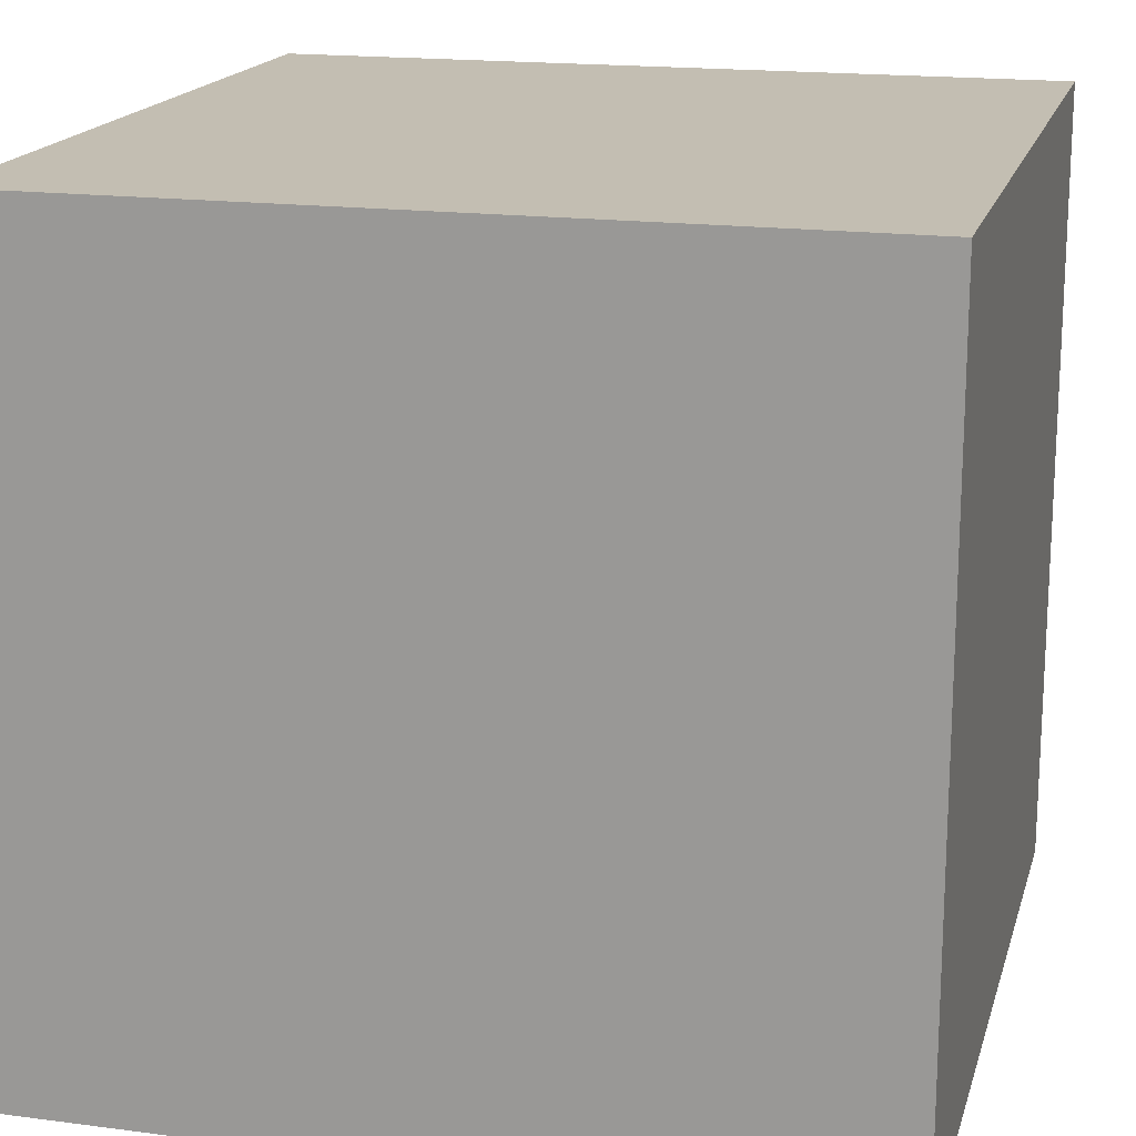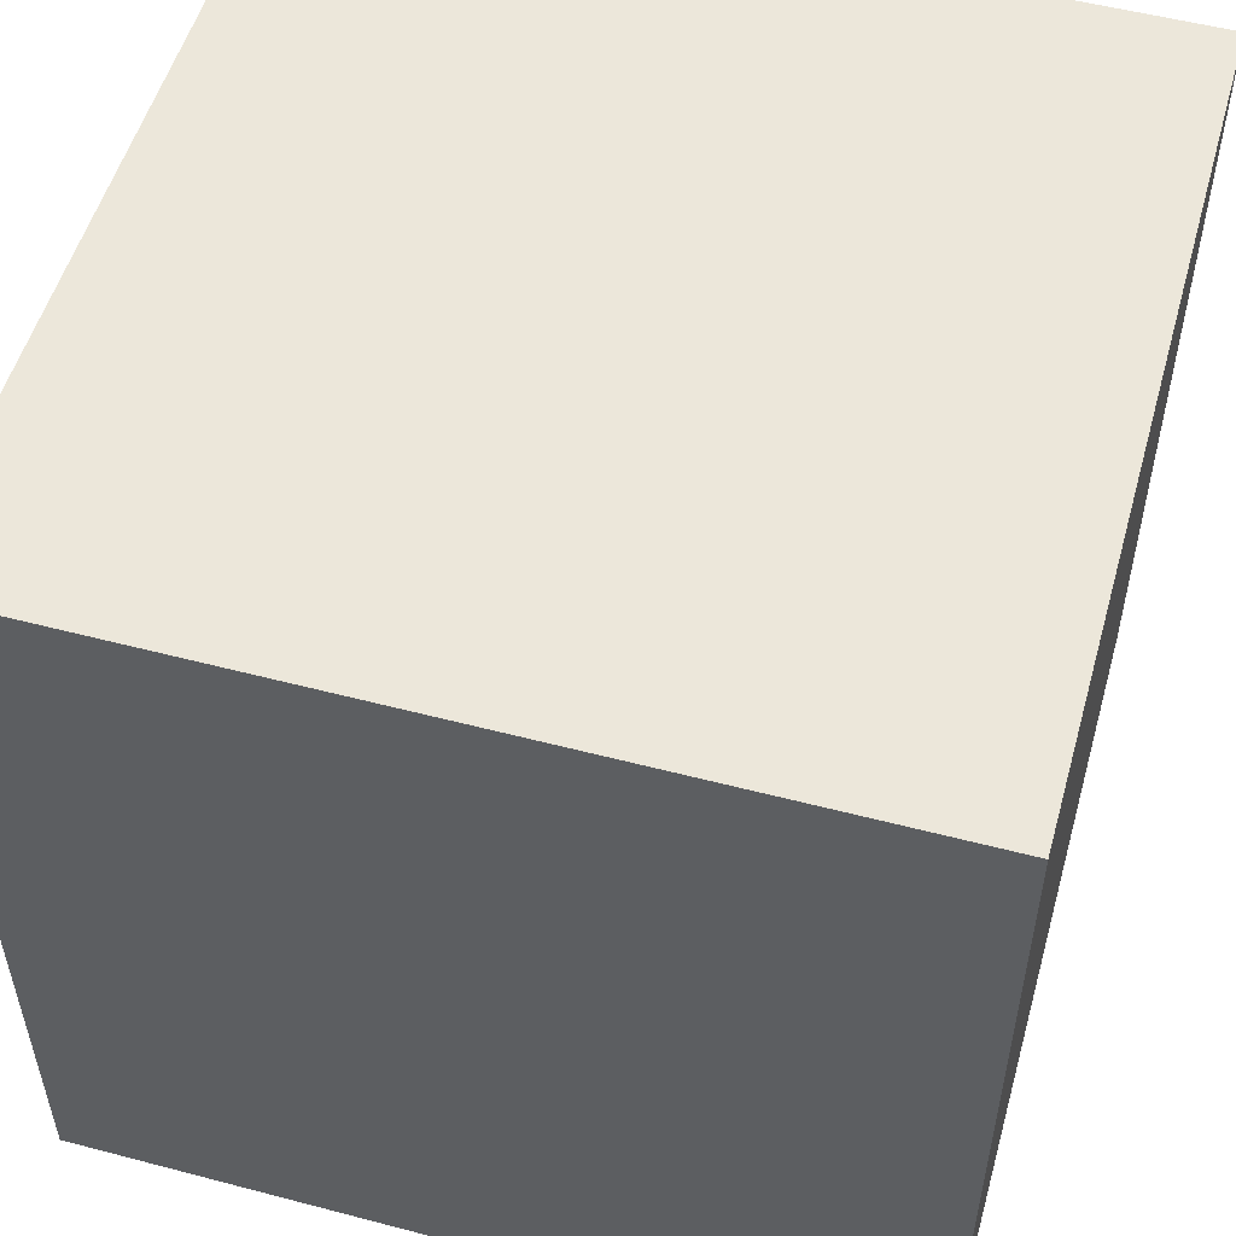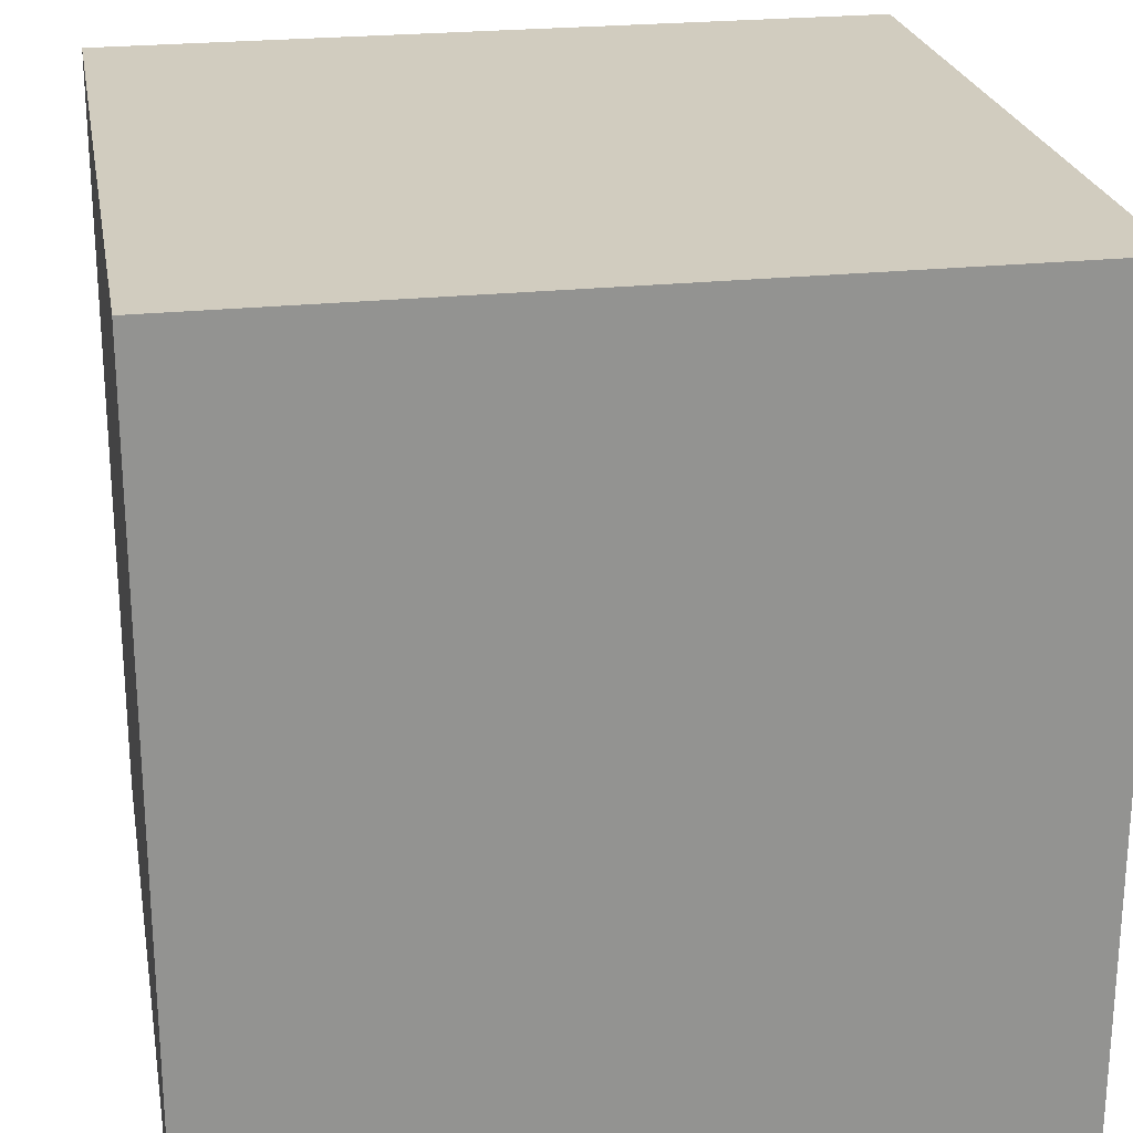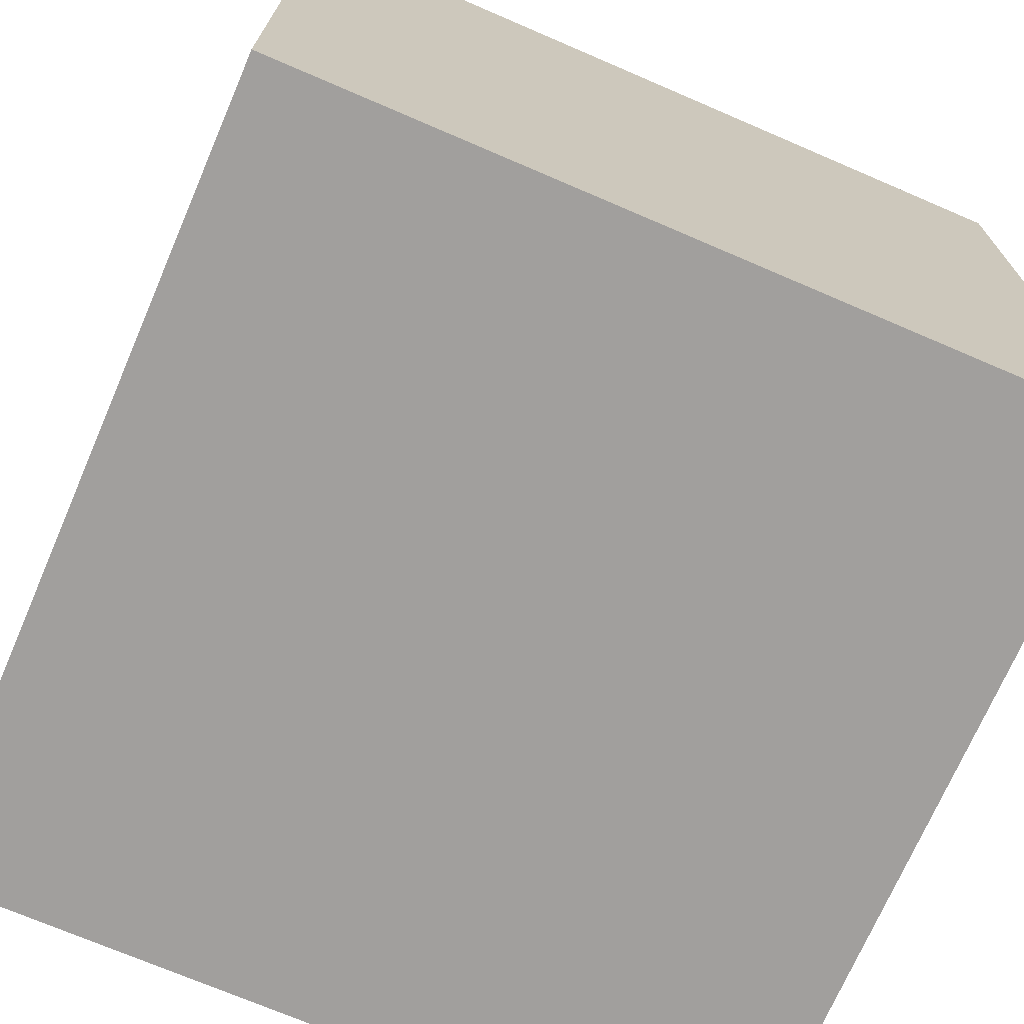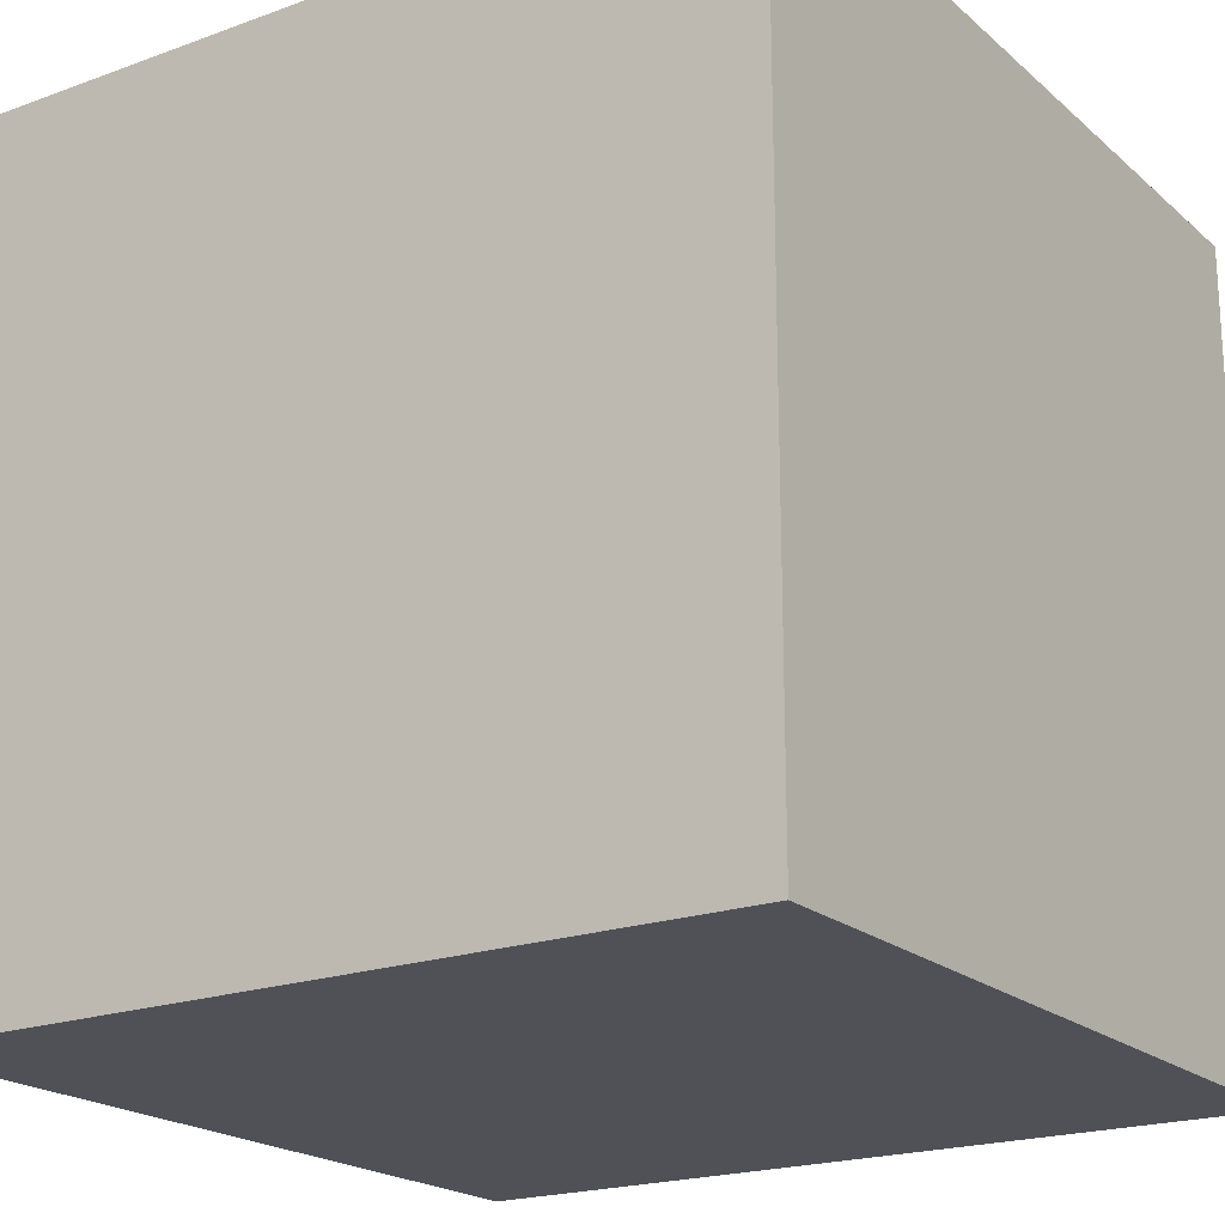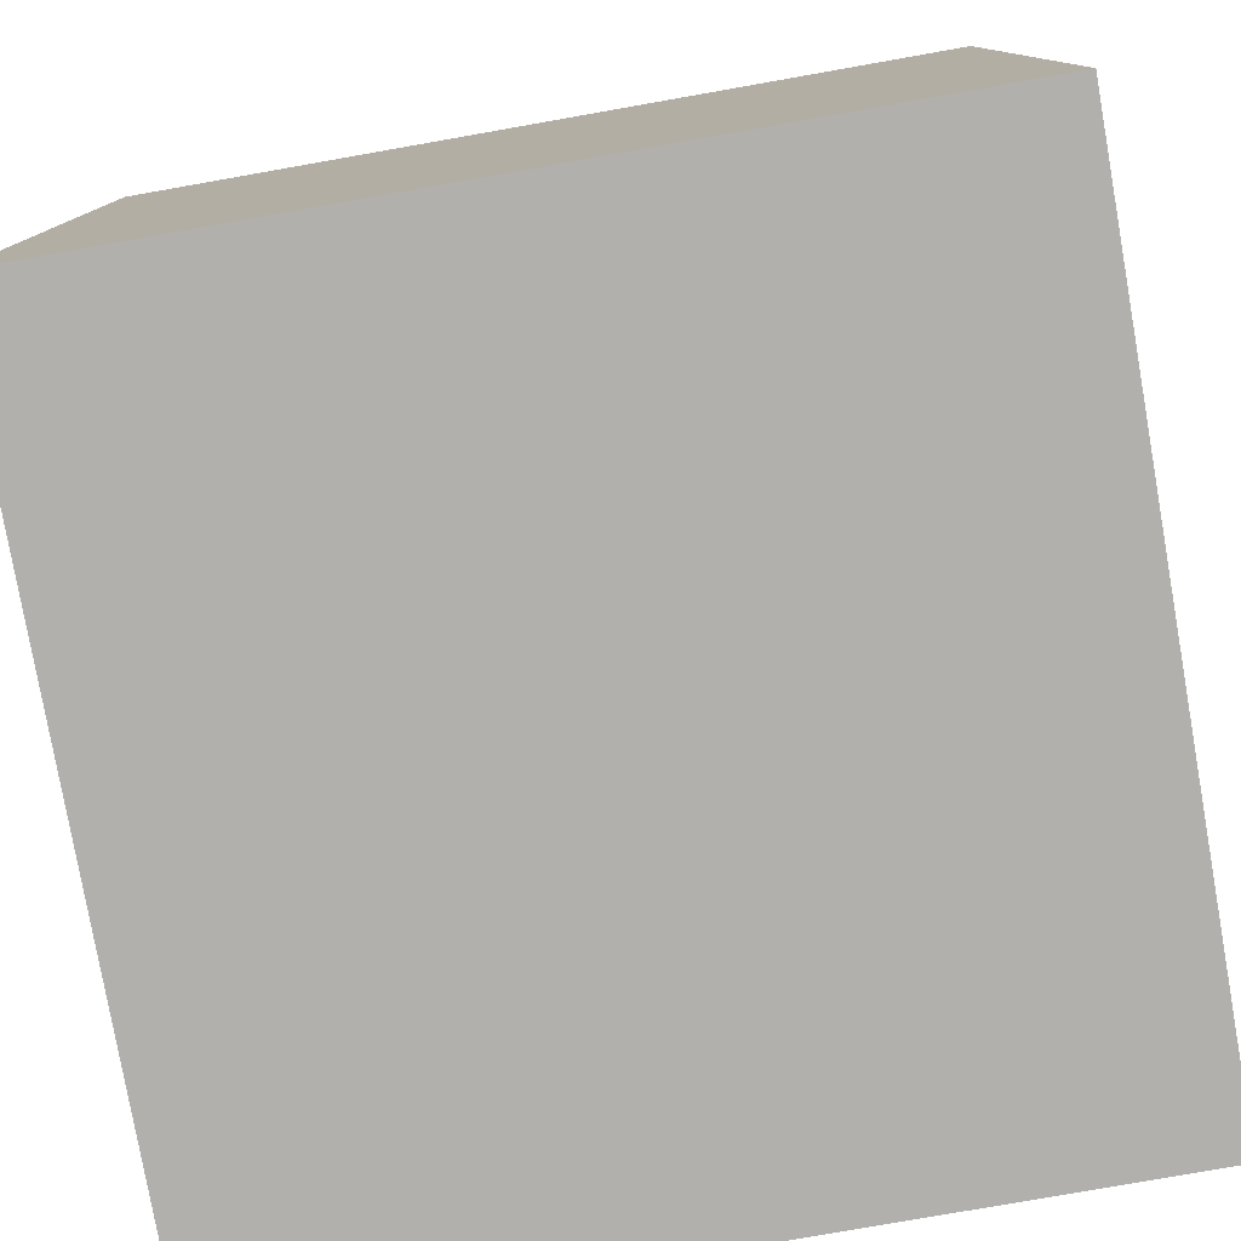
<metadata>
{"format":"obj","ext":"obj","renderer":"f3d","projection":"perspective","resolution":1024,"background":"white","views":[{"elev":17.5,"azim":-75.5,"up":"+Y"},{"elev":53.2,"azim":-164.3,"up":"+Z"},{"elev":23.8,"azim":-10.1,"up":"+Y"},{"elev":-71.5,"azim":156.7,"up":"+Z"},{"elev":-20.3,"azim":33.6,"up":"+Z"},{"elev":-78.8,"azim":100.0,"up":"+Z"}]}
</metadata>
<code>
v 0 0 1
v 0 0 0
v 1 0 0
v 1 0 1
v 0 1 0
v 0 1 1
v 1 1 1
v 1 1 0
f 1 2 3 4
f 5 6 7 8
f 8 3 2 5
f 6 1 4 7
f 5 2 1 6
f 7 4 3 8

</code>
